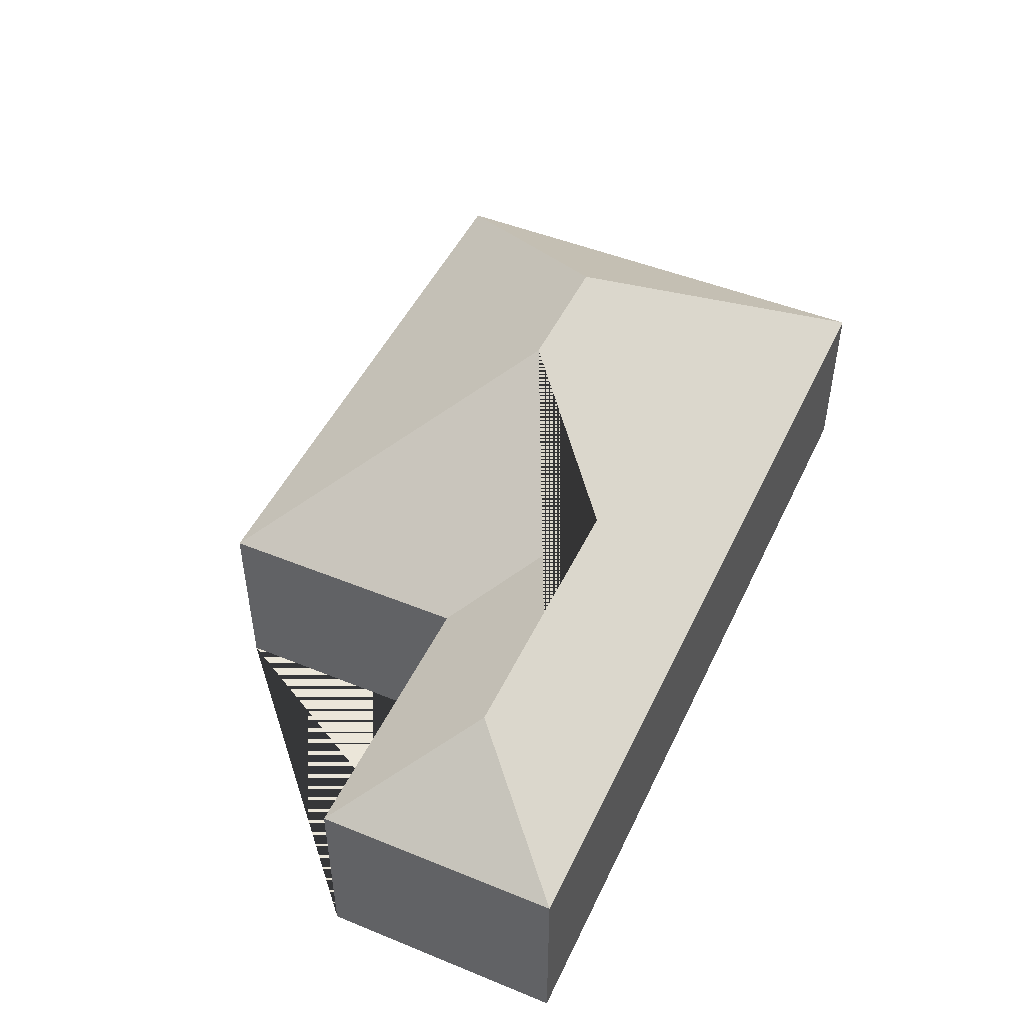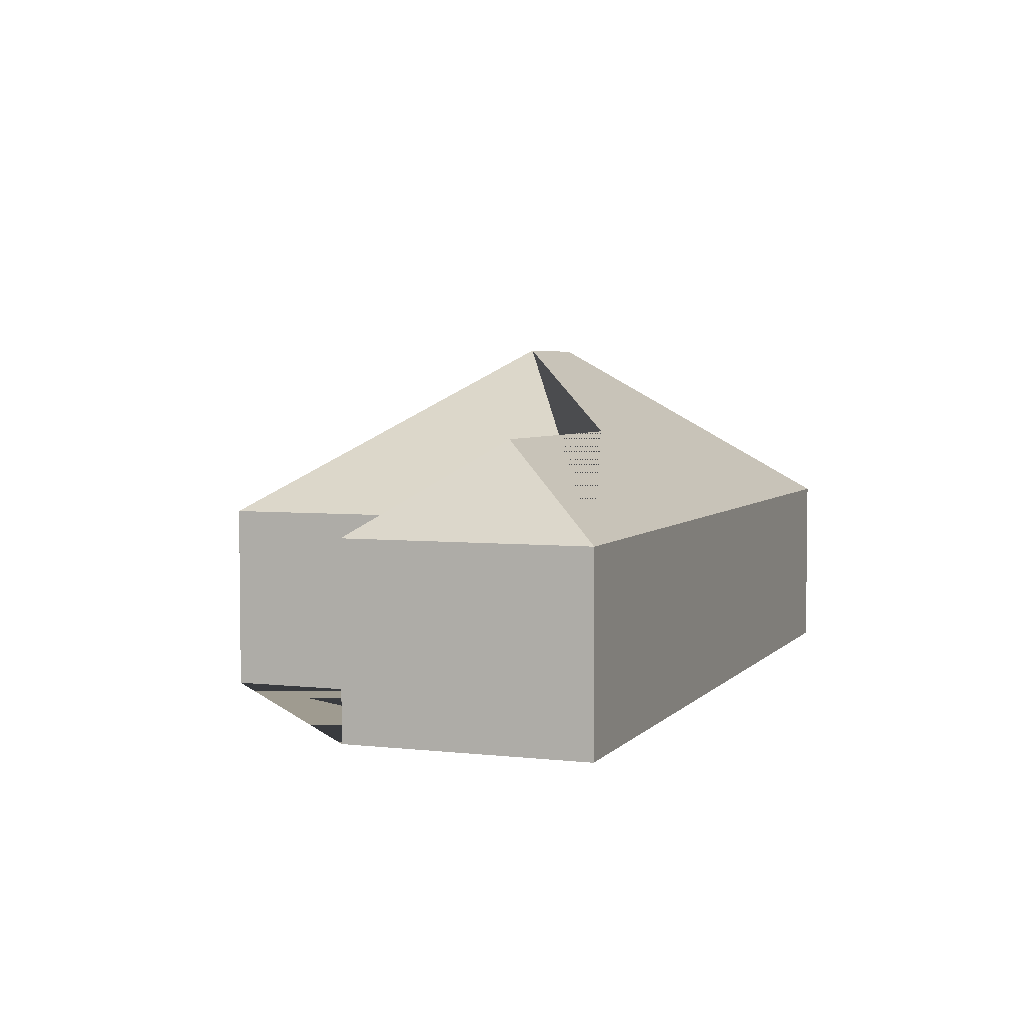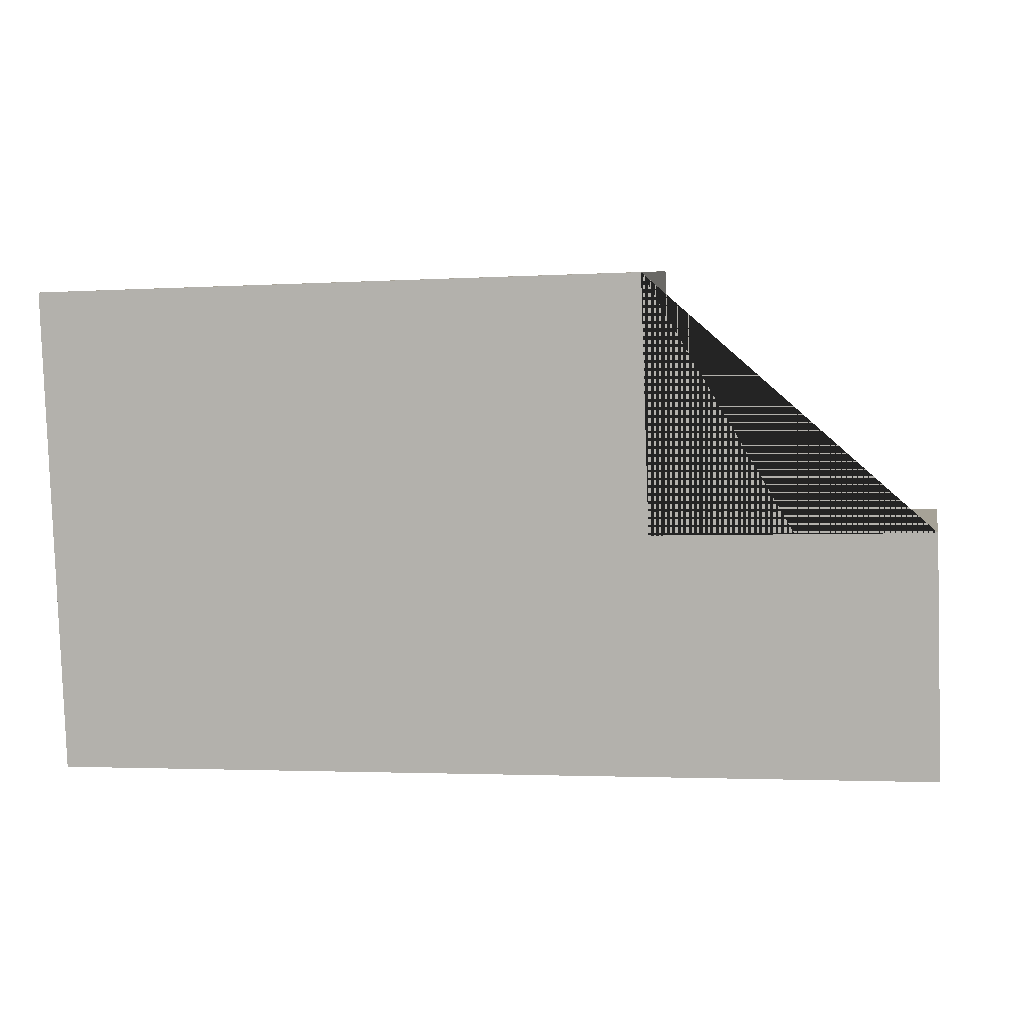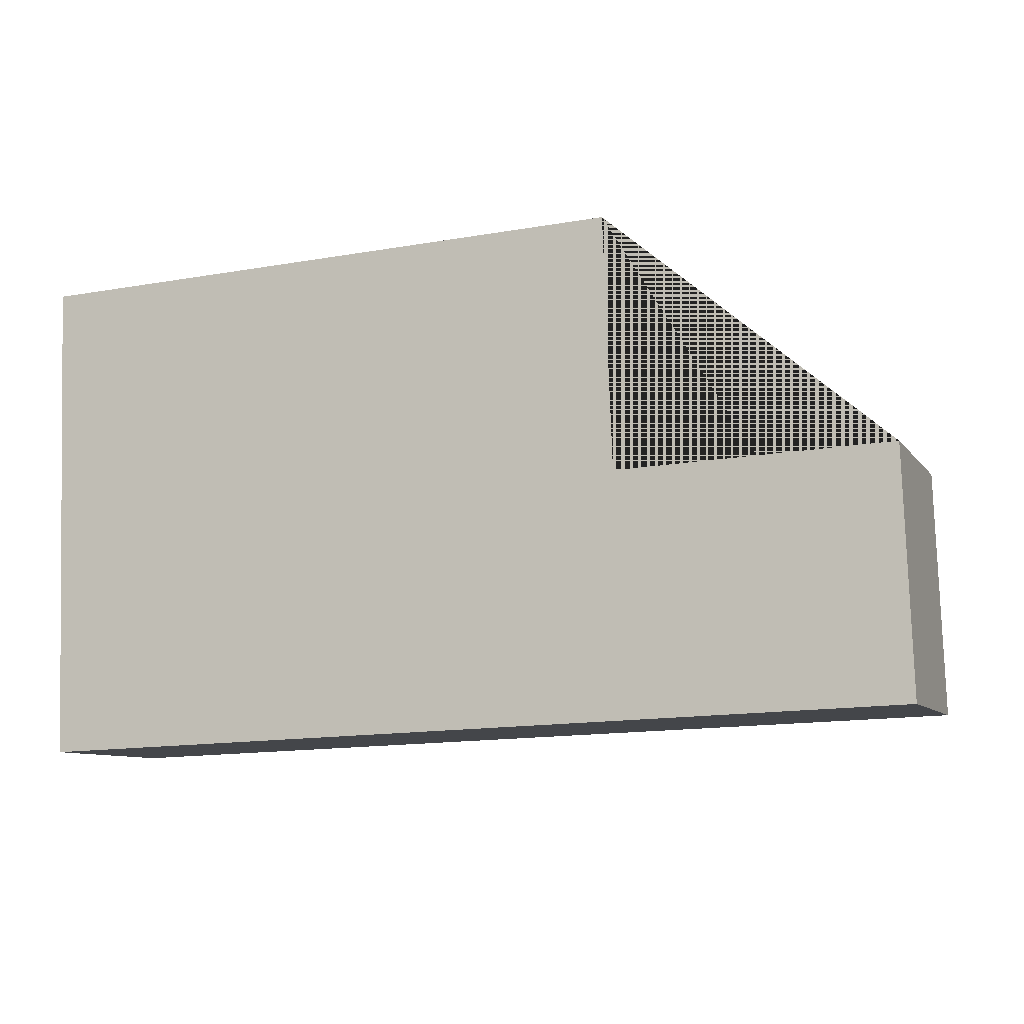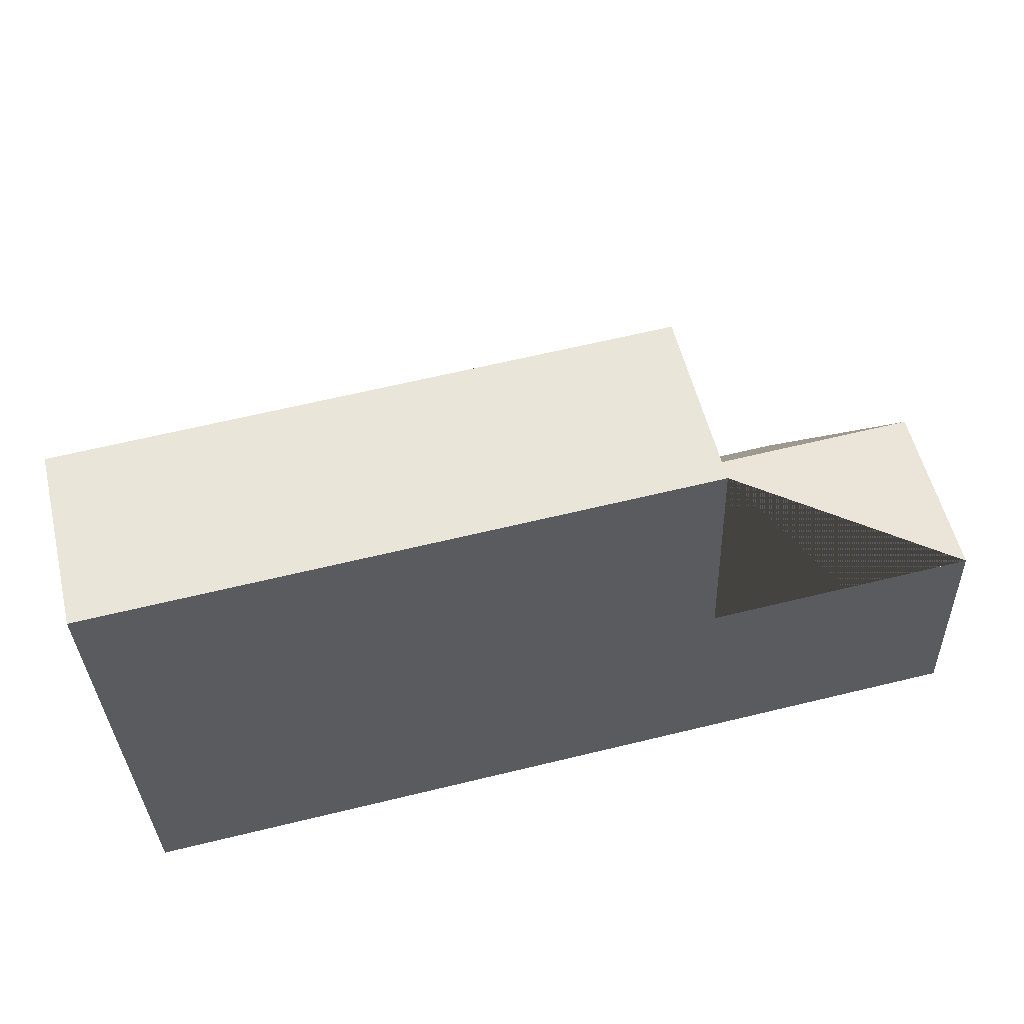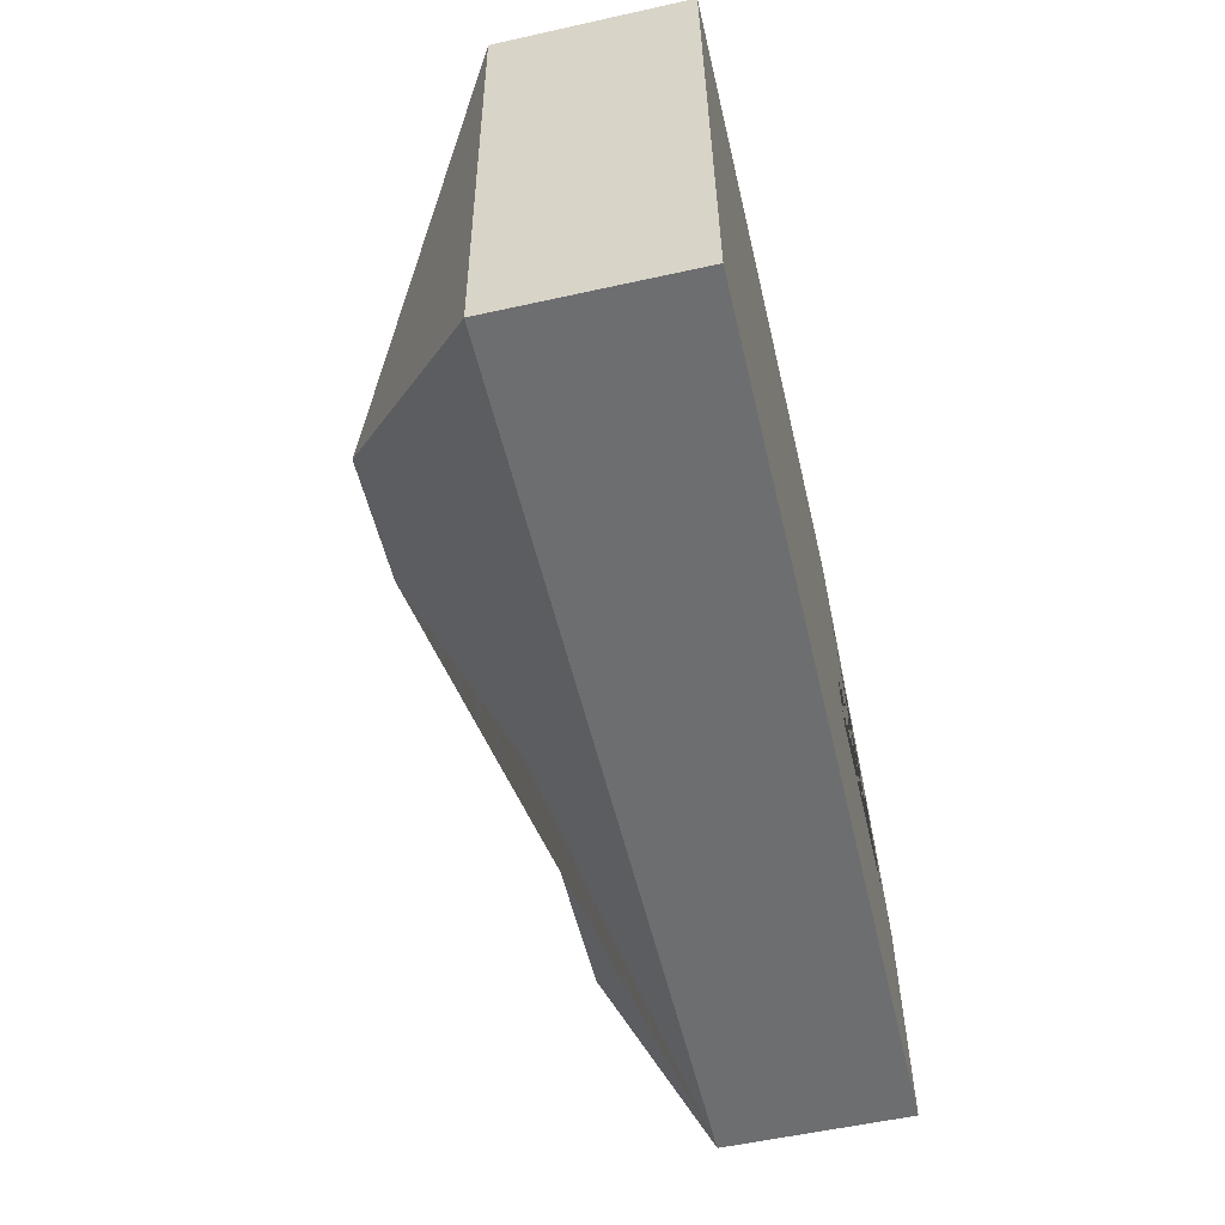
<metadata>
{"format":"obj","ext":"obj","renderer":"f3d","projection":"perspective","resolution":1024,"background":"white","views":[{"elev":48.2,"azim":112.5,"up":"+Y"},{"elev":4.1,"azim":108.5,"up":"+Y"},{"elev":7.2,"azim":11.5,"up":"+Z"},{"elev":-9.1,"azim":20.6,"up":"+Z"},{"elev":55.6,"azim":-13.6,"up":"+Z"},{"elev":-56.1,"azim":-76.9,"up":"+Z"}]}
</metadata>
<code>
o CG10_500_036057_0011
v 265.6 75 -11.98
v 18.91 75 -20.5
v 170 145 -114.5
v 117.7 145 -116.3
v 379.1 75 -109.3
v 269.4 75 -113.4
v 333.5 109.8 -158.3
v 221.9 109.7 -162.3
v 382.4 75 -205.4
v 25.7 75 -217.7
v 265.6 0 -11.98
v 18.91 0 -20.5
v 25.7 0 -217.7
v 382.4 0 -205.4
v 379.1 0 -109.3
v 269.4 0 -113.4
f 2 1 3 4
f 6 1 3 8
f 5 6 8 7
f 9 5 7
f 10 2 4
f 9 10 4 3 8 7
f 11 12 13 14 15 16
f 1 11 12 2
f 2 12 13 10
f 10 13 14 9
f 9 14 15 5
f 5 15 16 6
f 6 16 11 1

</code>
